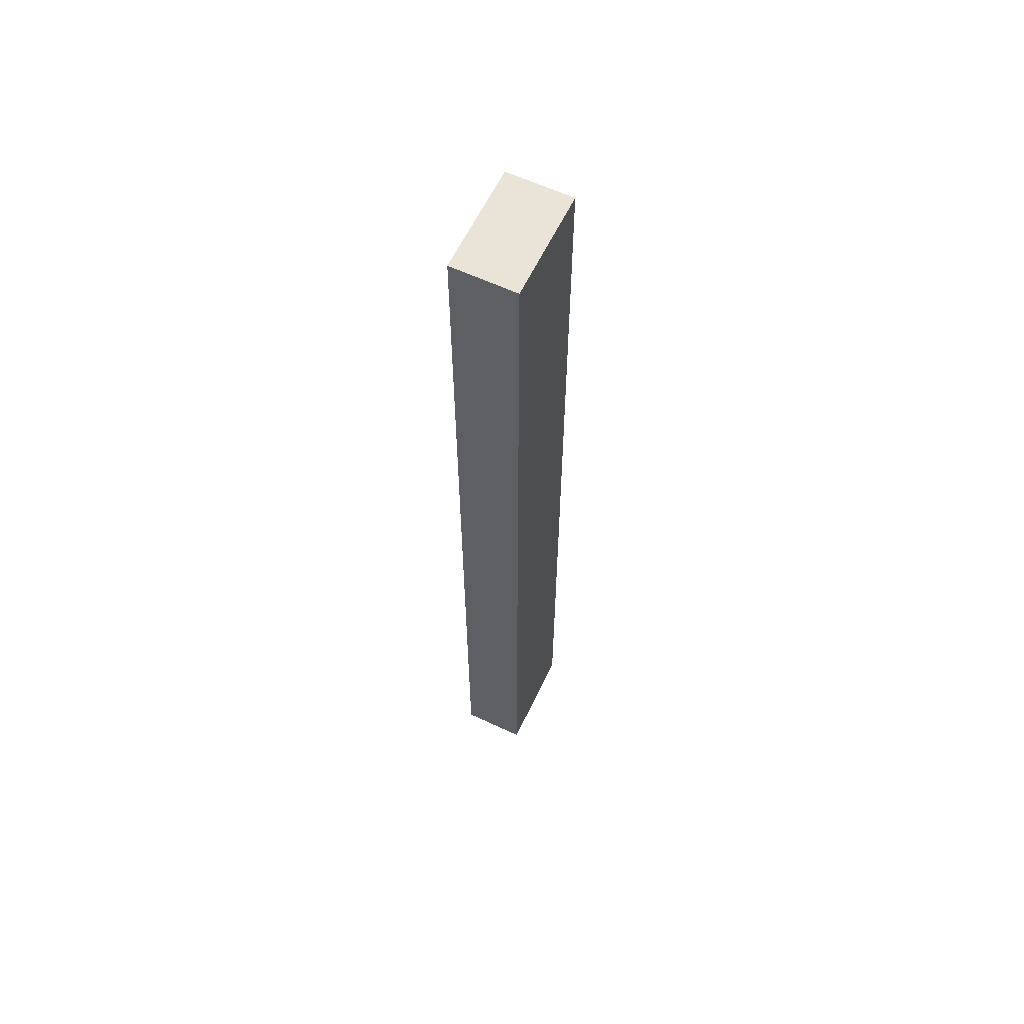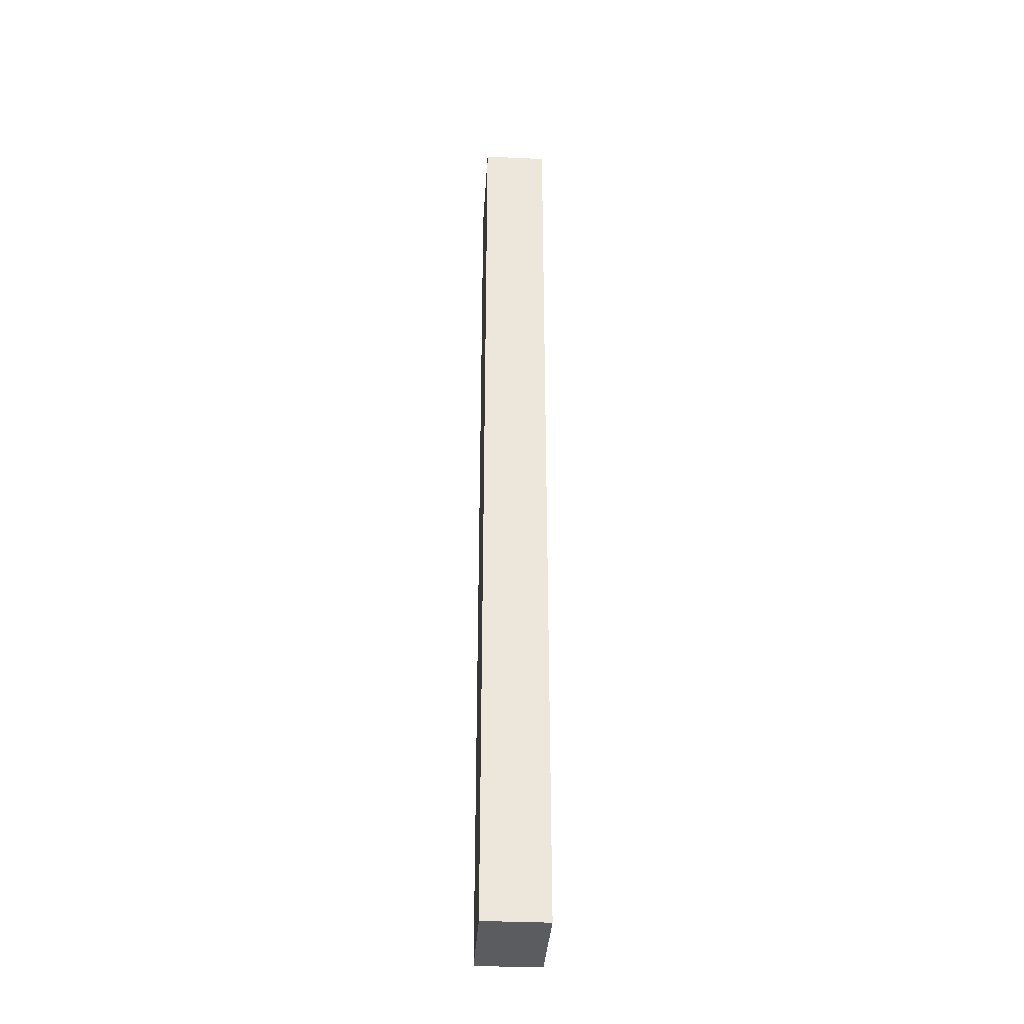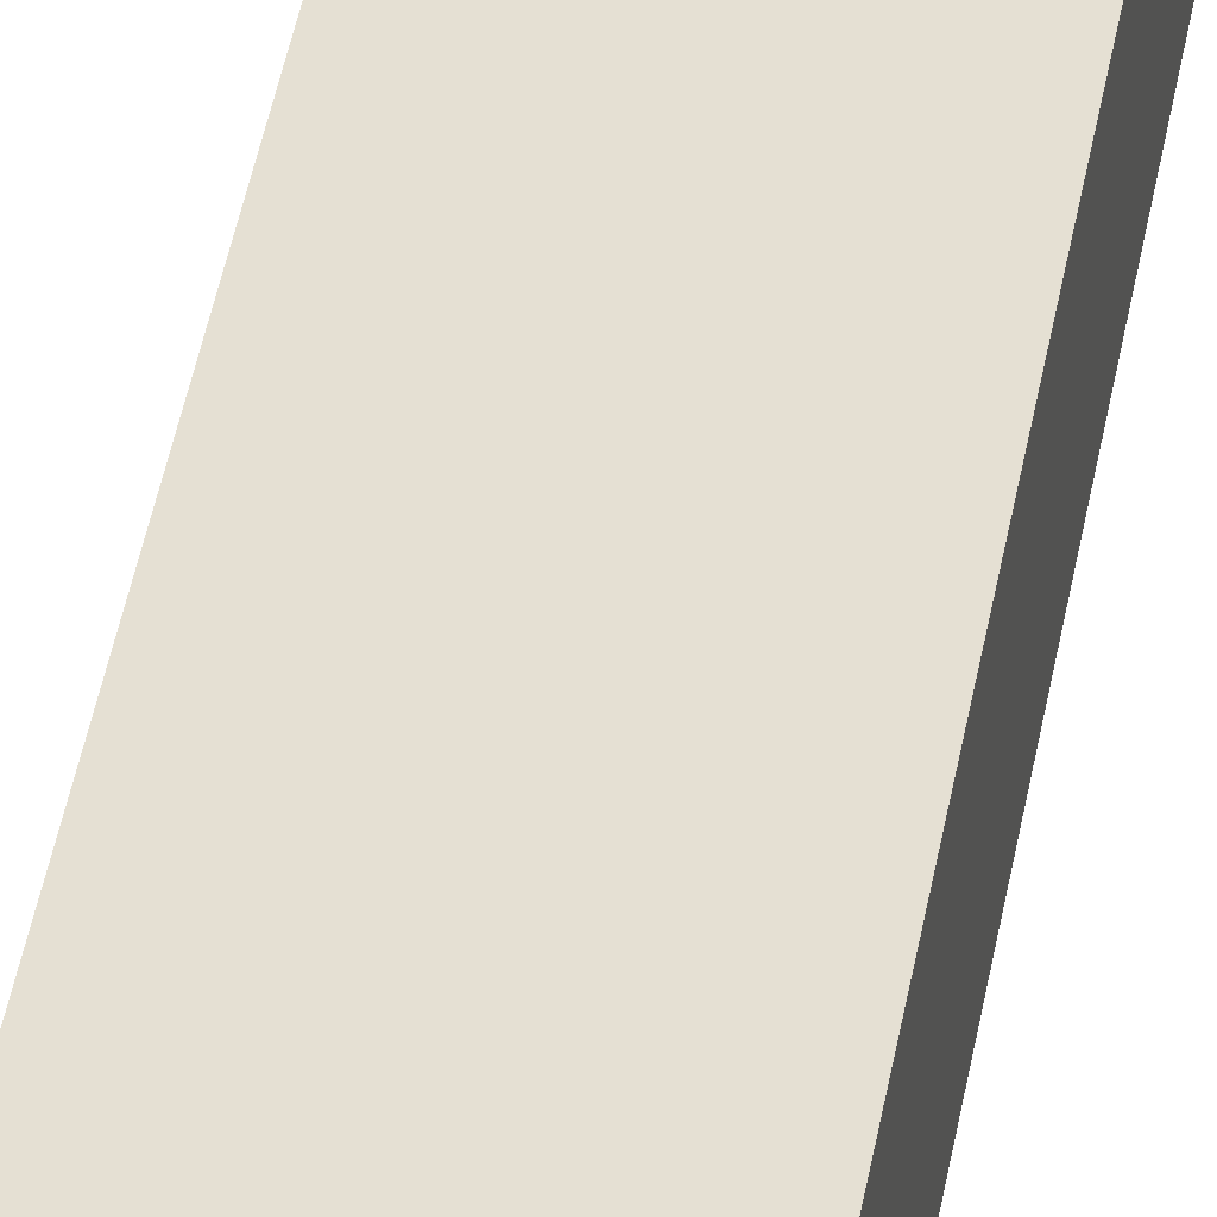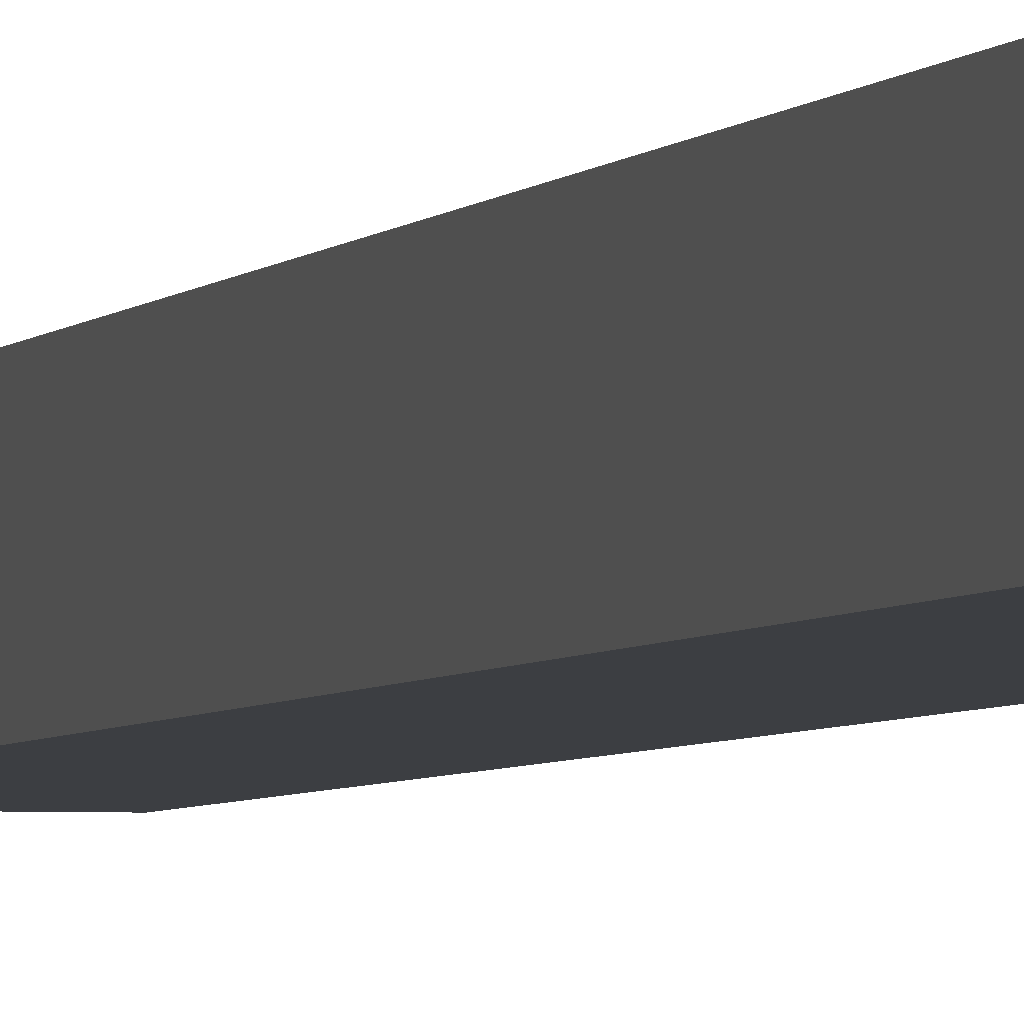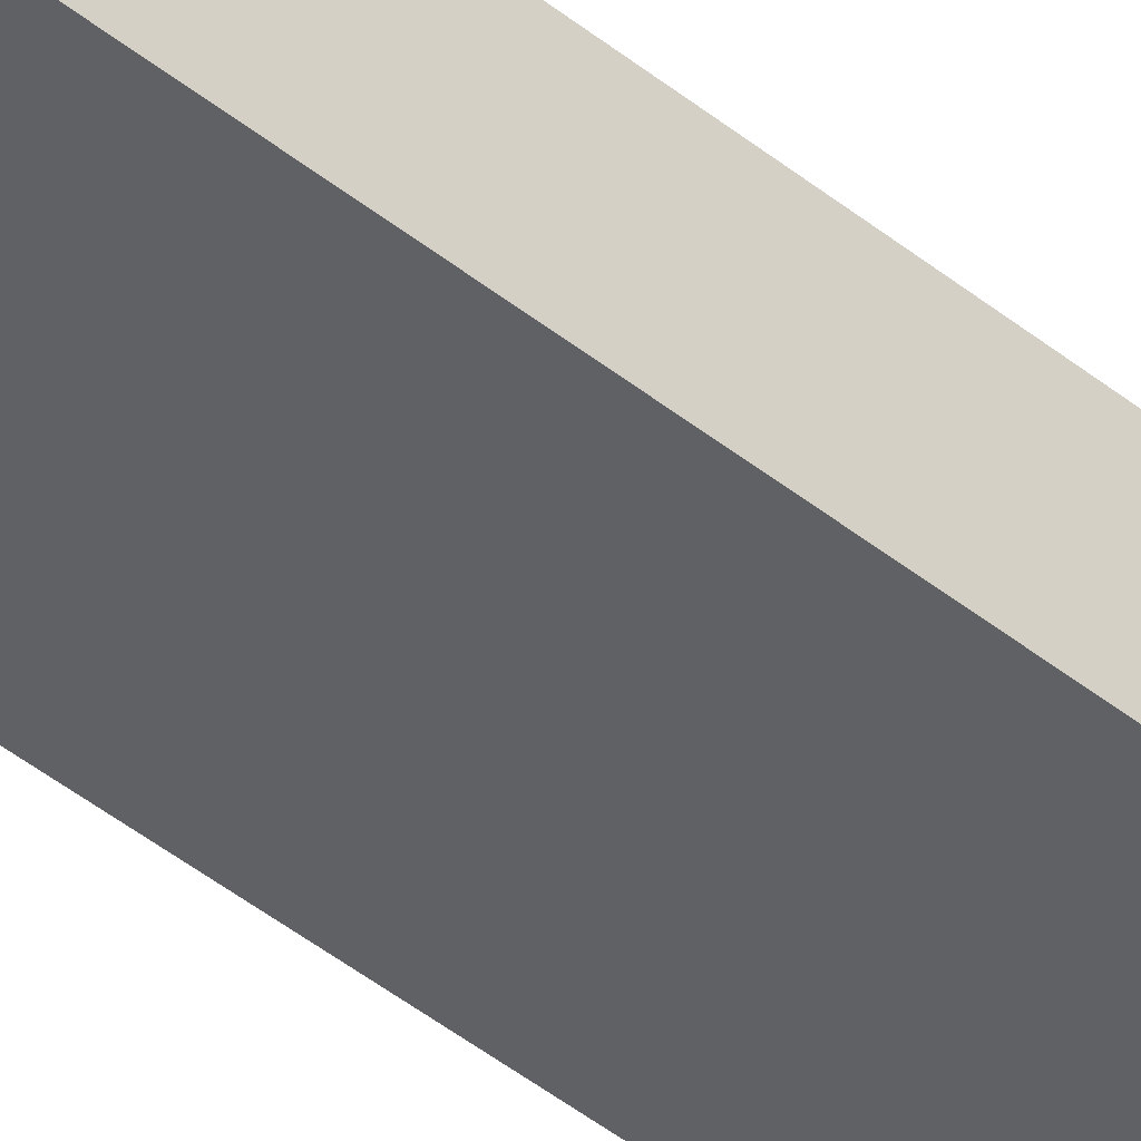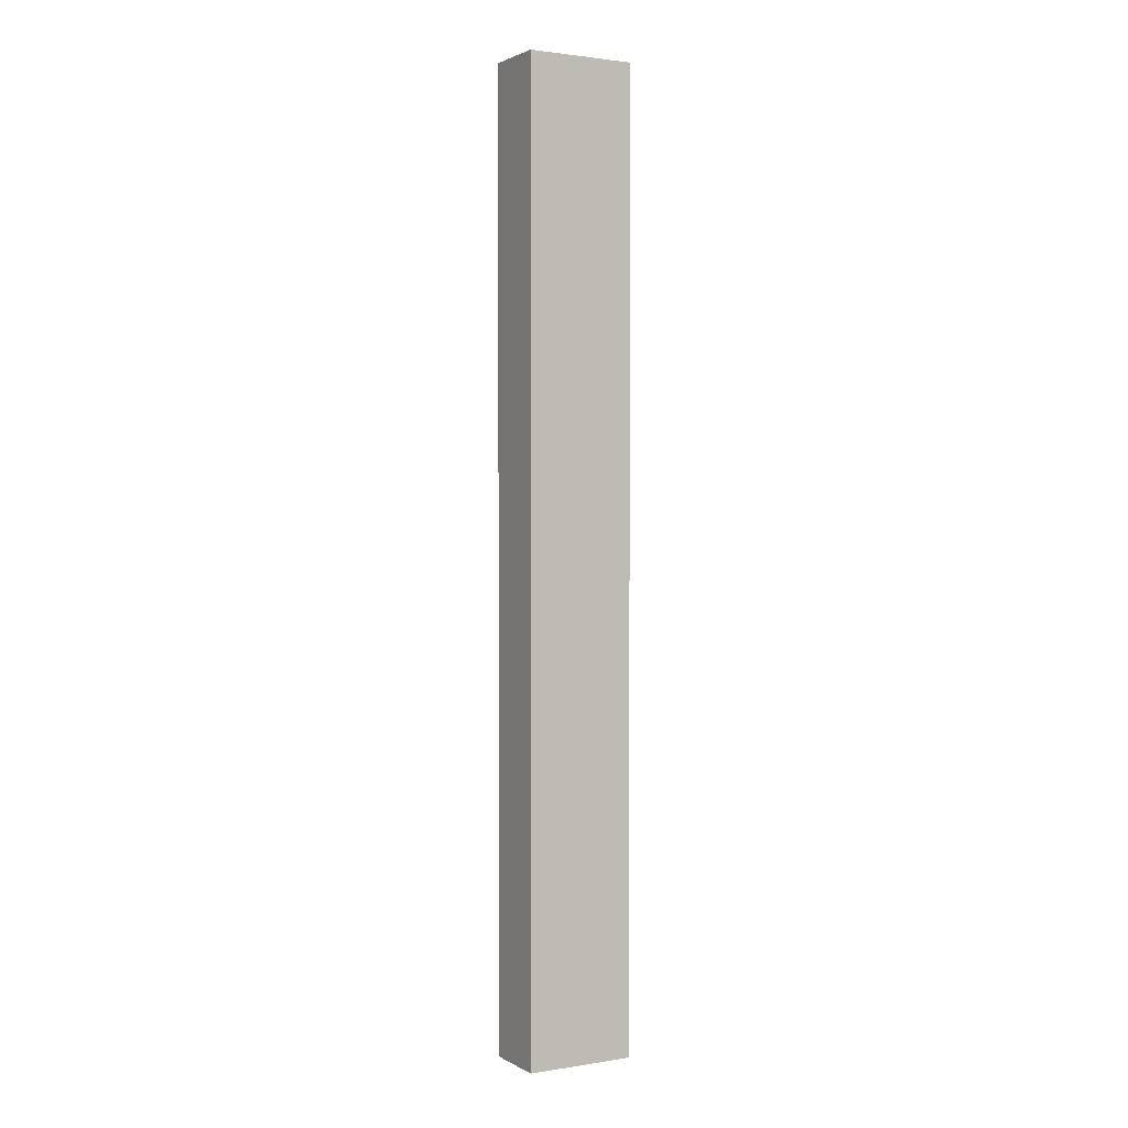
<metadata>
{"format":"obj","ext":"obj","renderer":"f3d","projection":"perspective","resolution":1024,"background":"white","views":[{"elev":61.2,"azim":-64.5,"up":"+Y"},{"elev":-35.2,"azim":86.5,"up":"+Y"},{"elev":38.1,"azim":8.8,"up":"+Z"},{"elev":-3.1,"azim":-14.9,"up":"+Z"},{"elev":-46.1,"azim":47.6,"up":"+Z"},{"elev":1.8,"azim":150.5,"up":"+Y"}]}
</metadata>
<code>
o Leg_-_Part_B2/Leg_-_Part_B12/mesh21/mesh21-geometry#mesh21-geometry
v -0.7287 0.1986 -0.263
v -0.7833 0.1986 -0.263
v -0.7287 -0.2848 -0.263
v -0.7287 0.1986 -0.2958
v -0.7833 -0.2848 -0.263
v -0.7833 0.1986 -0.2958
v -0.7833 -0.2848 -0.2958
v -0.7287 -0.2848 -0.2958
f 1 2 3
f 3 2 1
f 1 4 2
f 2 4 1
f 5 3 2
f 2 3 5
f 1 3 4
f 4 3 1
f 6 2 4
f 4 2 6
f 5 7 3
f 3 7 5
f 5 2 7
f 7 2 5
f 8 4 3
f 3 4 8
f 6 7 2
f 2 7 6
f 6 4 7
f 7 4 6
f 8 3 7
f 7 3 8
f 8 7 4
f 4 7 8

</code>
